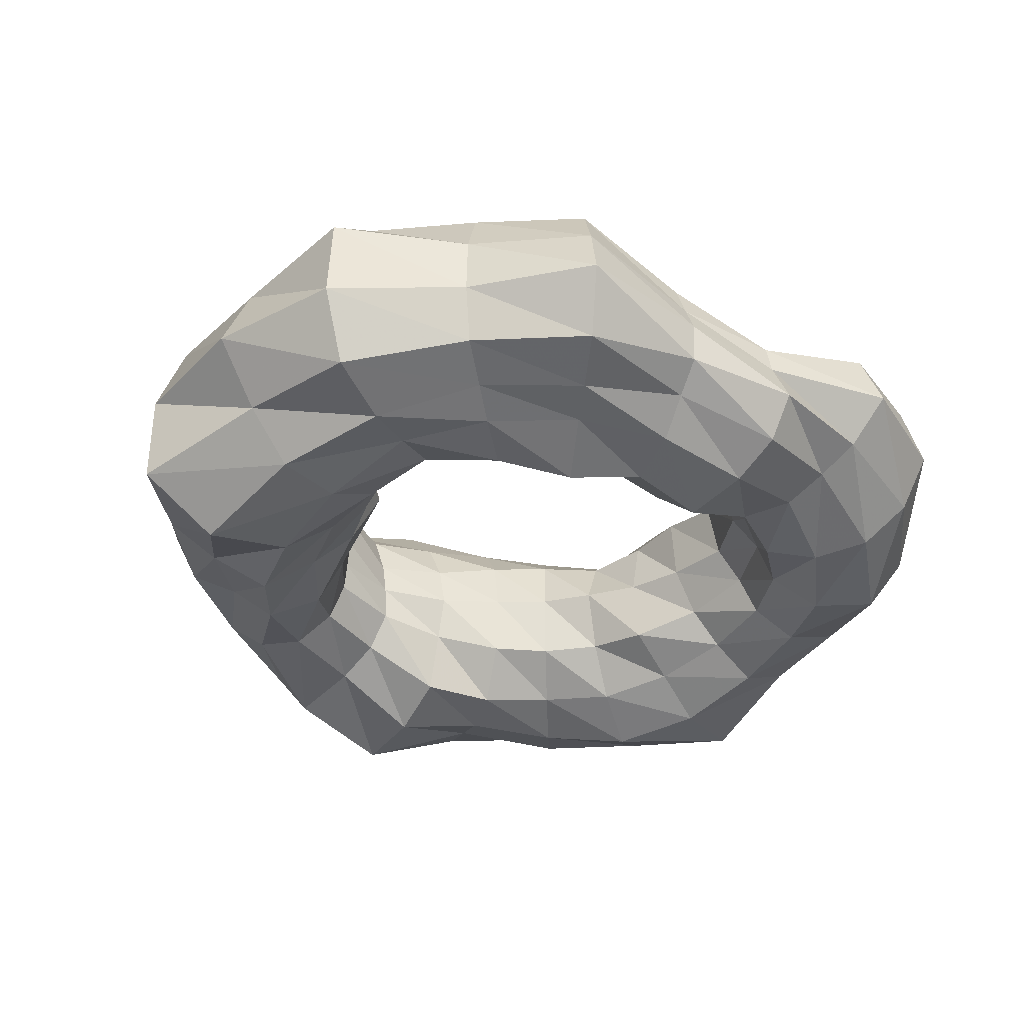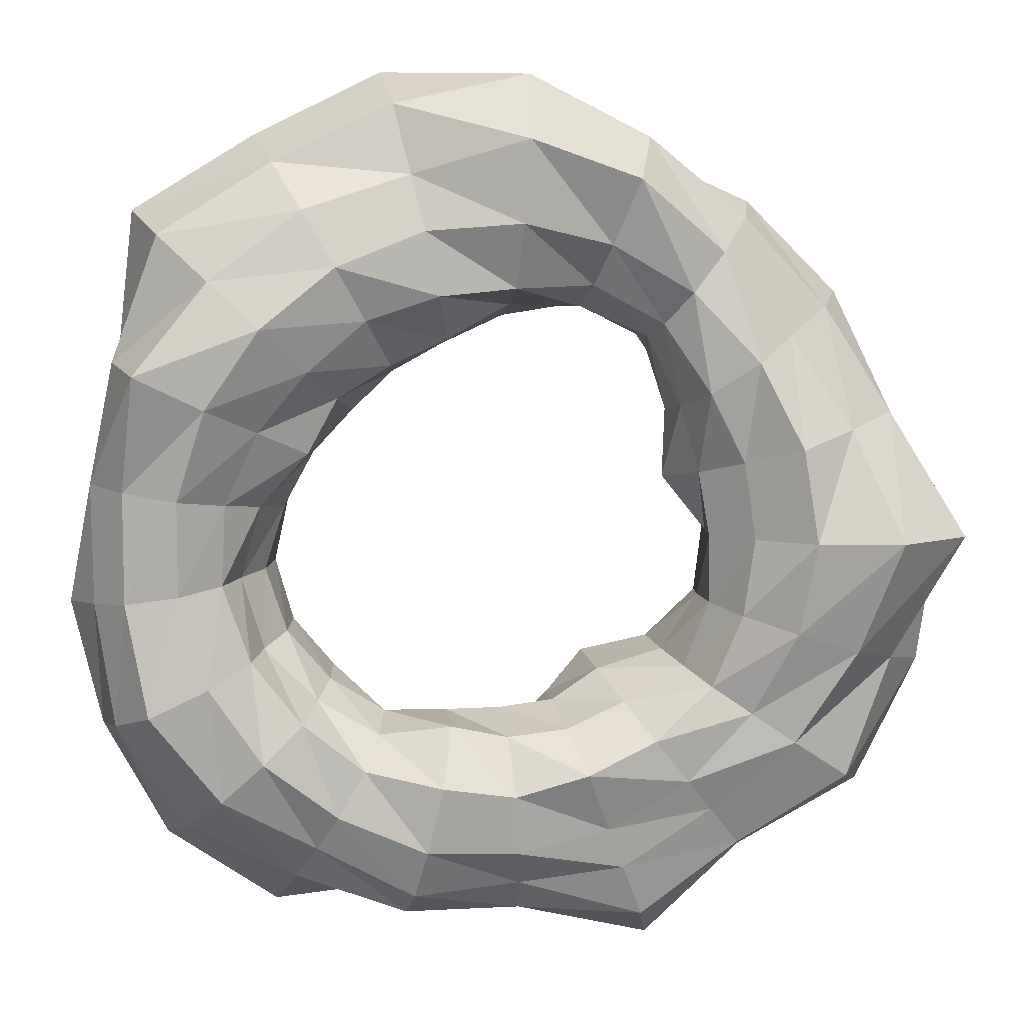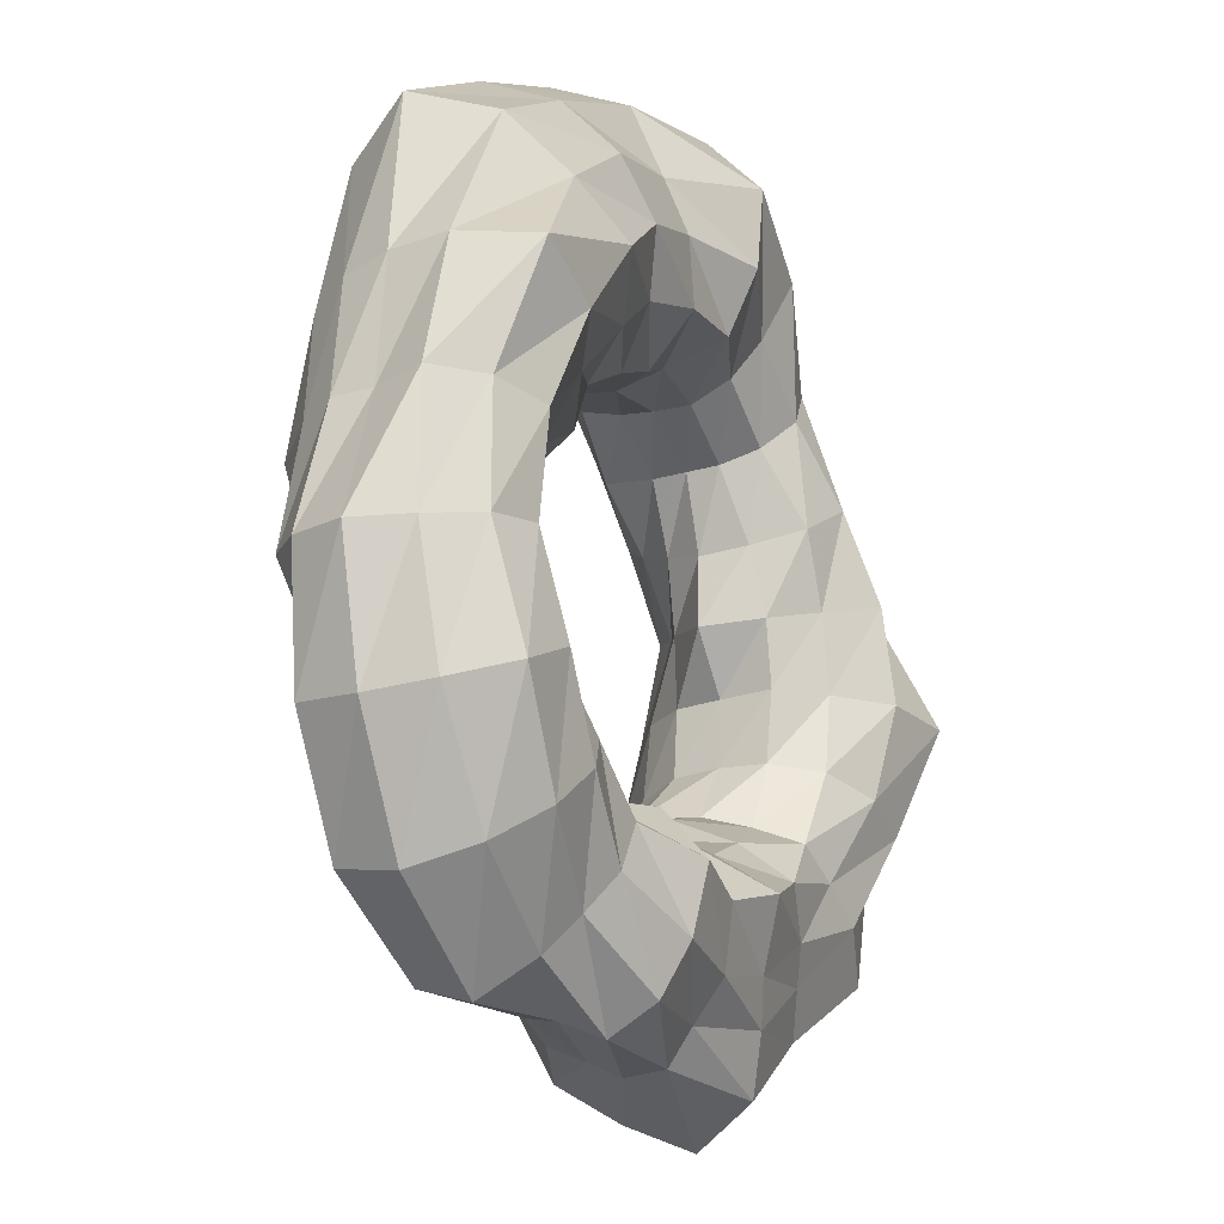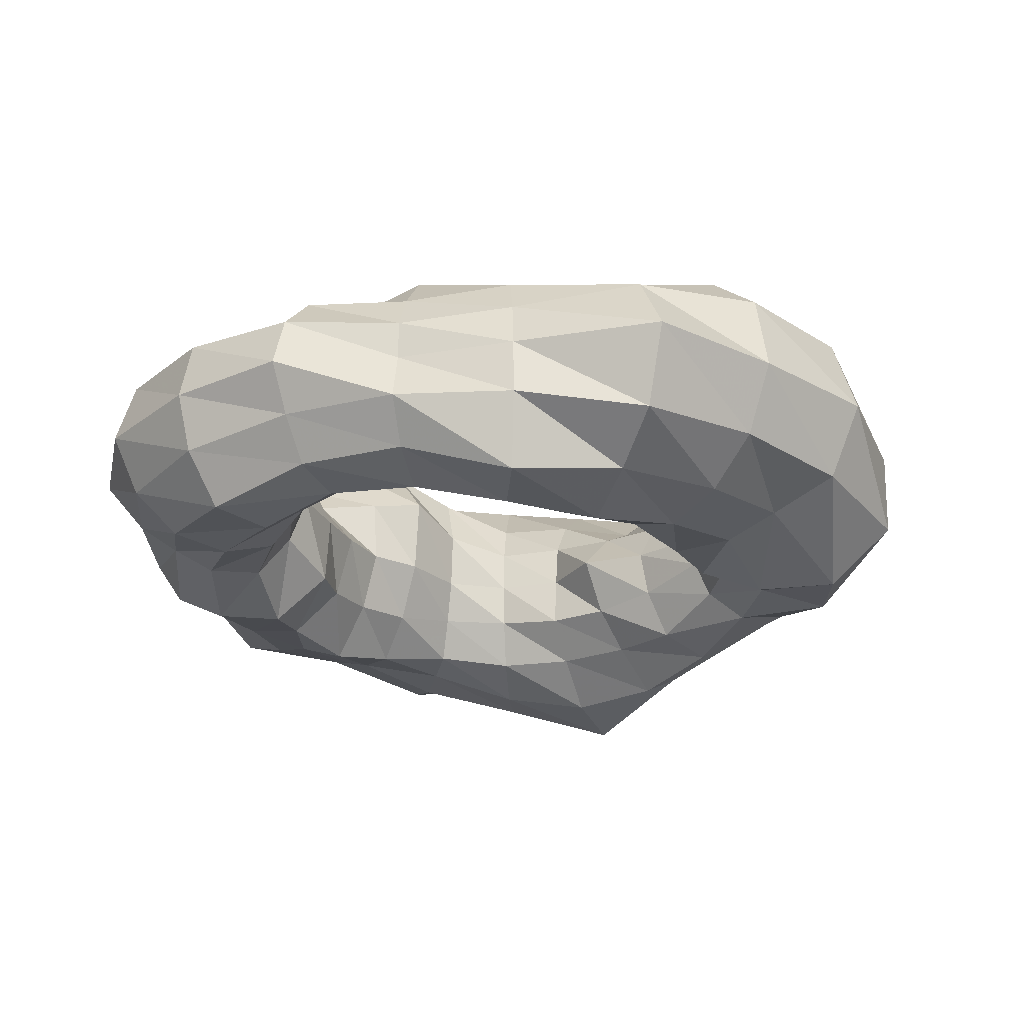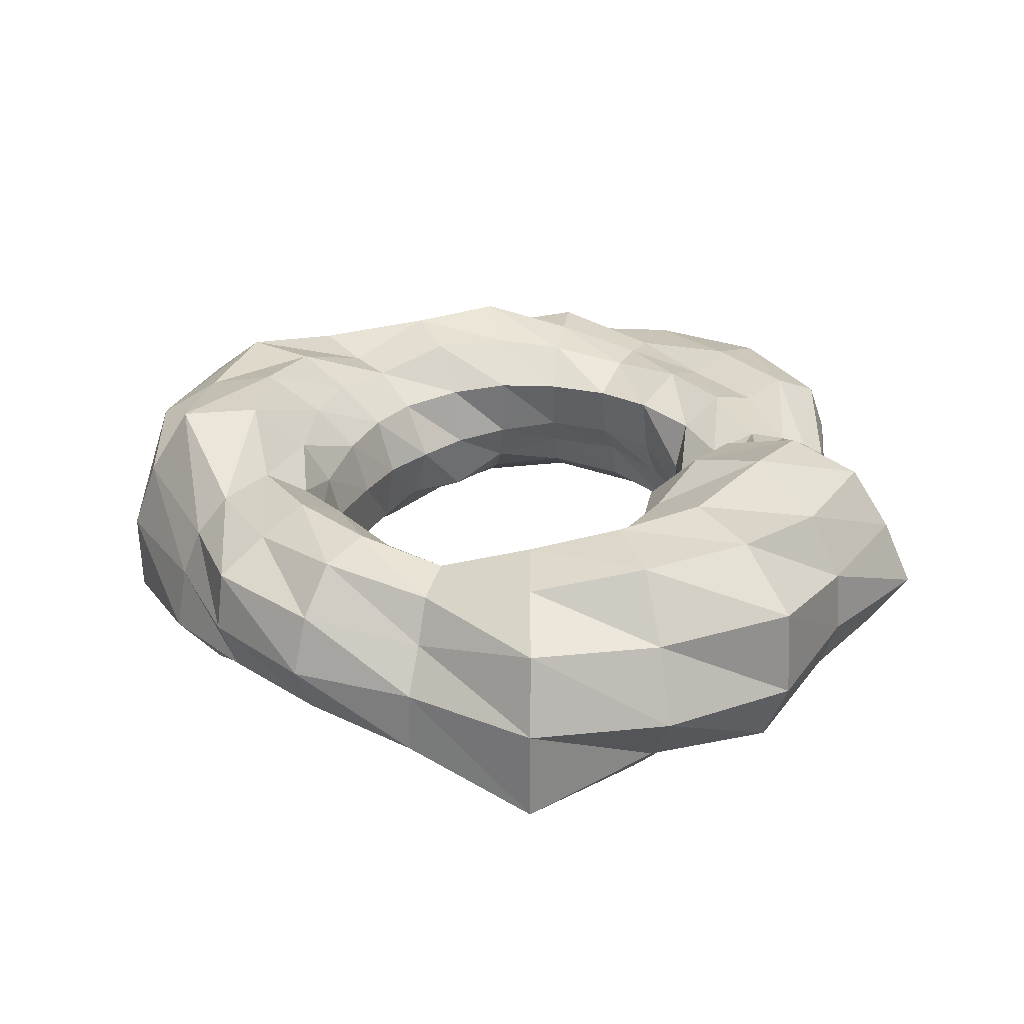
<metadata>
{"format":"obj","ext":"obj","renderer":"f3d","projection":"perspective","resolution":1024,"background":"white","views":[{"elev":-33.7,"azim":152.2,"up":"+Y"},{"elev":6.9,"azim":-6.6,"up":"+Z"},{"elev":-21.1,"azim":-63.0,"up":"+Z"},{"elev":-24.6,"azim":-68.4,"up":"+Y"},{"elev":29.0,"azim":90.1,"up":"+Y"}]}
</metadata>
<code>
g
v 0.9524 -1.687e-08 -1.165e-06
v 0.9092 -1.692e-08 -0.2804
v 0.7817 -1.323e-08 -0.5329
v 0.5326 -2.384e-08 -0.6678
v 0.3341 -1.634e-08 -0.8514
v 0.05802 -2.798e-08 -0.7742
v -0.166 -3.507e-08 -0.7272
v -0.4357 -2.116e-08 -0.7547
v -0.6548 -2.263e-08 -0.6076
v -0.7823 -2.084e-08 -0.3768
v -0.8423 -2.252e-08 -0.127
v -0.7626 -5.057e-08 0.1149
v -0.7389 -2.904e-08 0.3558
v -0.7065 -2.757e-08 0.6555
v -0.4643 -2.813e-08 0.8041
v -0.2118 -2.243e-08 0.9279
v 0.06904 -2.001e-08 0.9213
v 0.305 -2.448e-08 0.777
v 0.5367 -2.196e-08 0.673
v 0.7197 -2.142e-08 0.4907
v 0.8057 -2.586e-08 0.2485
v 0.9539 -0.1868 -1.152e-06
v 0.8193 -0.131 -0.2527
v 0.7263 -0.1435 -0.4952
v 0.5082 -0.1066 -0.6373
v 0.3056 -0.119 -0.7788
v 0.05753 -0.08042 -0.7677
v -0.1752 -0.09047 -0.7675
v -0.3957 -0.0928 -0.6853
v -0.6134 -0.1191 -0.5692
v -0.7525 -0.1182 -0.3624
v -0.7904 -0.09742 -0.1191
v -0.7939 -0.0995 0.1197
v -0.7464 -0.1143 0.3595
v -0.6552 -0.1521 0.608
v -0.432 -0.1349 0.7483
v -0.1965 -0.1457 0.8607
v 0.06878 -0.1674 0.9178
v 0.3134 -0.1313 0.7985
v 0.5109 -0.109 0.6406
v 0.6772 -0.1092 0.4617
v 0.8101 -0.1254 0.2499
v 0.8006 -0.2947 -9.844e-07
v 0.7275 -0.2267 -0.2244
v 0.6096 -0.1858 -0.4156
v 0.4449 -0.1438 -0.5579
v 0.2632 -0.1558 -0.6707
v 0.05268 -0.1289 -0.703
v -0.1628 -0.1749 -0.7132
v -0.3564 -0.1426 -0.6174
v -0.5457 -0.1973 -0.5063
v -0.6842 -0.2232 -0.3295
v -0.7279 -0.1829 -0.1097
v -0.7284 -0.1837 0.1098
v -0.7042 -0.2618 0.3391
v -0.5588 -0.2284 0.5185
v -0.3782 -0.218 0.655
v -0.1651 -0.1932 0.7235
v 0.05918 -0.2797 0.7897
v 0.2806 -0.2381 0.7149
v 0.4565 -0.1762 0.5725
v 0.5956 -0.1565 0.4061
v 0.7141 -0.2023 0.2203
v 0.6305 -0.275 -7.923e-07
v 0.6025 -0.2381 -0.1858
v 0.5209 -0.1799 -0.3552
v 0.3931 -0.1755 -0.4929
v 0.2303 -0.1758 -0.5869
v 0.04712 -0.1899 -0.6287
v -0.1403 -0.2218 -0.6147
v -0.3152 -0.1864 -0.546
v -0.4622 -0.2183 -0.4288
v -0.5681 -0.2306 -0.2736
v -0.6235 -0.206 -0.09397
v -0.6235 -0.2236 0.09397
v -0.5681 -0.2627 0.2736
v -0.4622 -0.2815 0.4288
v -0.3153 -0.2524 0.546
v -0.1403 -0.2284 0.6147
v 0.04712 -0.2725 0.6287
v 0.2303 -0.1967 0.5869
v 0.3931 -0.1907 0.4929
v 0.5209 -0.2266 0.3552
v 0.6025 -0.2638 0.1858
v 0.522 -0.1878 -6.504e-07
v 0.4994 -0.1868 -0.154
v 0.4411 -0.1674 -0.3007
v 0.3226 -0.1958 -0.4045
v 0.1819 -0.2298 -0.4634
v 0.03807 -0.2096 -0.5081
v -0.1097 -0.2381 -0.4807
v -0.2617 -0.1853 -0.4533
v -0.3841 -0.1844 -0.3564
v -0.484 -0.1615 -0.2331
v -0.5385 -0.1487 -0.08117
v -0.5308 -0.1622 0.08001
v -0.4668 -0.1947 0.2248
v -0.3697 -0.2186 0.343
v -0.2547 -0.2096 0.4412
v -0.1116 -0.2234 0.4889
v 0.03771 -0.218 0.5032
v 0.1992 -0.1477 0.5075
v 0.3428 -0.1397 0.4299
v 0.429 -0.1928 0.2925
v 0.4995 -0.1867 0.1541
v 0.4436 -0.1079 -5.495e-07
v 0.4479 -0.09338 -0.1381
v 0.3976 -0.08613 -0.2711
v 0.2689 -0.115 -0.3372
v 0.1527 -0.1227 -0.3891
v 0.03005 -0.1319 -0.4009
v -0.08552 -0.1422 -0.3747
v -0.2289 -0.0997 -0.3964
v -0.3509 -0.08759 -0.3256
v -0.4555 -0.07209 -0.2193
v -0.5002 -0.0719 -0.07539
v -0.4613 -0.09466 0.06953
v -0.3671 -0.1288 0.1768
v -0.3076 -0.1218 0.2854
v -0.2022 -0.1305 0.3503
v -0.09156 -0.1265 0.4011
v 0.03511 -0.09274 0.4685
v 0.182 -0.07639 0.4636
v 0.3212 -0.06654 0.4027
v 0.3856 -0.09451 0.2629
v 0.4204 -0.11 0.1297
v 0.4544 -6.444e-08 -5.472e-07
v 0.4406 -5.842e-08 -0.1359
v 0.3648 -5.821e-08 -0.2487
v 0.2301 -7.752e-08 -0.2885
v 0.1378 -7.616e-08 -0.3512
v 0.02738 -7.896e-08 -0.3654
v -0.08381 -7.616e-08 -0.3672
v -0.2112 -6.275e-08 -0.3659
v -0.321 -5.381e-08 -0.2978
v -0.4081 -5.4e-08 -0.1965
v -0.4508 -6.847e-08 -0.06794
v -0.4105 -6.964e-08 0.06187
v -0.3516 -7.282e-08 0.1693
v -0.2732 -7.633e-08 0.2535
v -0.1915 -7.454e-08 0.3316
v -0.0886 -7.078e-08 0.3882
v 0.03328 -6.072e-08 0.4441
v 0.1835 -4.654e-08 0.4674
v 0.3203 -4.284e-08 0.4017
v 0.3694 -5.989e-08 0.2518
v 0.3642 -7.506e-08 0.1123
v 0.4676 0.09402 -5.679e-07
v 0.4501 0.09203 -0.1388
v 0.3522 0.1179 -0.2401
v 0.22 0.1603 -0.2759
v 0.1421 0.1394 -0.3622
v 0.03387 0.1023 -0.452
v -0.1022 0.09879 -0.4478
v -0.2236 0.1058 -0.3872
v -0.3102 0.1197 -0.2878
v -0.3923 0.1126 -0.1889
v -0.4285 0.1138 -0.06458
v -0.4003 0.1303 0.06033
v -0.3776 0.1221 0.1818
v -0.3219 0.1104 0.2987
v -0.2112 0.1202 0.3658
v -0.09589 0.1152 0.4201
v 0.03504 0.09325 0.4676
v 0.1872 0.06817 0.4769
v 0.3194 0.06821 0.4005
v 0.4056 0.08051 0.2766
v 0.4525 0.09055 0.1396
v 0.5279 0.1777 -6.551e-07
v 0.5025 0.1812 -0.155
v 0.4088 0.2351 -0.2787
v 0.2921 0.2806 -0.3663
v 0.1751 0.2618 -0.4463
v 0.03977 0.1702 -0.5307
v -0.1229 0.1353 -0.5385
v -0.2686 0.1615 -0.4652
v -0.3916 0.1666 -0.3634
v -0.4902 0.1496 -0.2361
v -0.5214 0.1788 -0.07858
v -0.5042 0.2088 0.076
v -0.4576 0.2124 0.2203
v -0.391 0.1681 0.3628
v -0.2597 0.1925 0.4498
v -0.1144 0.2016 0.5012
v 0.03909 0.1861 0.5216
v 0.1982 0.1525 0.5049
v 0.3314 0.1713 0.4156
v 0.4478 0.1532 0.3053
v 0.529 0.1332 0.1632
v 0.6305 0.2489 -7.916e-07
v 0.6025 0.2802 -0.1858
v 0.5209 0.2902 -0.3552
v 0.3931 0.3321 -0.4929
v 0.2303 0.2987 -0.5869
v 0.04712 0.1935 -0.6287
v -0.1403 0.1149 -0.6147
v -0.3152 0.1378 -0.546
v -0.4622 0.137 -0.4288
v -0.5681 0.149 -0.2736
v -0.6235 0.1924 -0.09397
v -0.6235 0.2496 0.09397
v -0.5681 0.234 0.2736
v -0.4622 0.1766 0.4288
v -0.3152 0.2496 0.546
v -0.1403 0.2786 0.6147
v 0.04712 0.2823 0.6287
v 0.2303 0.2105 0.5869
v 0.3931 0.2244 0.4929
v 0.5209 0.2179 0.3552
v 0.6025 0.193 0.1858
v 0.7604 0.2251 -9.513e-07
v 0.7527 0.2724 -0.2322
v 0.6515 0.2738 -0.4442
v 0.481 0.2441 -0.6031
v 0.2823 0.2465 -0.7194
v 0.05313 0.1392 -0.7089
v -0.1522 0.09231 -0.6667
v -0.3624 0.1631 -0.6276
v -0.5318 0.1644 -0.4934
v -0.6402 0.1386 -0.3083
v -0.73 0.1867 -0.11
v -0.7139 0.1583 0.1076
v -0.6619 0.1803 0.3187
v -0.547 0.2003 0.5075
v -0.3886 0.2543 0.6731
v -0.1719 0.2456 0.7529
v 0.05908 0.2773 0.7883
v 0.2661 0.1695 0.678
v 0.4583 0.181 0.5747
v 0.6194 0.2063 0.4223
v 0.6978 0.1727 0.2152
v 0.8949 0.1527 -1.102e-06
v 0.8463 0.1474 -0.2611
v 0.7695 0.1737 -0.5246
v 0.5258 0.1229 -0.6594
v 0.312 0.129 -0.7949
v 0.05558 0.06532 -0.7417
v -0.1633 0.05946 -0.7153
v -0.4137 0.1137 -0.7166
v -0.6268 0.1296 -0.5816
v -0.7589 0.1223 -0.3655
v -0.808 0.1077 -0.1218
v -0.7612 0.08038 0.1147
v -0.7148 0.09398 0.3442
v -0.6358 0.1367 0.5899
v -0.4494 0.1549 0.7783
v -0.2006 0.1566 0.879
v 0.06533 0.1407 0.8717
v 0.2907 0.0953 0.7406
v 0.5258 0.1229 0.6593
v 0.6863 0.1156 0.4679
v 0.7444 0.08568 0.2296
g
f 1 22 23 2
f 2 23 24 3
f 3 24 25 4
f 4 25 26 5
f 5 26 27 6
f 6 27 28 7
f 7 28 29 8
f 8 29 30 9
f 9 30 31 10
f 10 31 32 11
f 11 32 33 12
f 12 33 34 13
f 13 34 35 14
f 14 35 36 15
f 15 36 37 16
f 16 37 38 17
f 17 38 39 18
f 18 39 40 19
f 19 40 41 20
f 20 41 42 21
f 21 42 22 1
f 22 43 44 23
f 23 44 45 24
f 24 45 46 25
f 25 46 47 26
f 26 47 48 27
f 27 48 49 28
f 28 49 50 29
f 29 50 51 30
f 30 51 52 31
f 31 52 53 32
f 32 53 54 33
f 33 54 55 34
f 34 55 56 35
f 35 56 57 36
f 36 57 58 37
f 37 58 59 38
f 38 59 60 39
f 39 60 61 40
f 40 61 62 41
f 41 62 63 42
f 42 63 43 22
f 43 64 65 44
f 44 65 66 45
f 45 66 67 46
f 46 67 68 47
f 47 68 69 48
f 48 69 70 49
f 49 70 71 50
f 50 71 72 51
f 51 72 73 52
f 52 73 74 53
f 53 74 75 54
f 54 75 76 55
f 55 76 77 56
f 56 77 78 57
f 57 78 79 58
f 58 79 80 59
f 59 80 81 60
f 60 81 82 61
f 61 82 83 62
f 62 83 84 63
f 63 84 64 43
f 64 85 86 65
f 65 86 87 66
f 66 87 88 67
f 67 88 89 68
f 68 89 90 69
f 69 90 91 70
f 70 91 92 71
f 71 92 93 72
f 72 93 94 73
f 73 94 95 74
f 74 95 96 75
f 75 96 97 76
f 76 97 98 77
f 77 98 99 78
f 78 99 100 79
f 79 100 101 80
f 80 101 102 81
f 81 102 103 82
f 82 103 104 83
f 83 104 105 84
f 84 105 85 64
f 85 106 107 86
f 86 107 108 87
f 87 108 109 88
f 88 109 110 89
f 89 110 111 90
f 90 111 112 91
f 91 112 113 92
f 92 113 114 93
f 93 114 115 94
f 94 115 116 95
f 95 116 117 96
f 96 117 118 97
f 97 118 119 98
f 98 119 120 99
f 99 120 121 100
f 100 121 122 101
f 101 122 123 102
f 102 123 124 103
f 103 124 125 104
f 104 125 126 105
f 105 126 106 85
f 106 127 128 107
f 107 128 129 108
f 108 129 130 109
f 109 130 131 110
f 110 131 132 111
f 111 132 133 112
f 112 133 134 113
f 113 134 135 114
f 114 135 136 115
f 115 136 137 116
f 116 137 138 117
f 117 138 139 118
f 118 139 140 119
f 119 140 141 120
f 120 141 142 121
f 121 142 143 122
f 122 143 144 123
f 123 144 145 124
f 124 145 146 125
f 125 146 147 126
f 126 147 127 106
f 127 148 149 128
f 128 149 150 129
f 129 150 151 130
f 130 151 152 131
f 131 152 153 132
f 132 153 154 133
f 133 154 155 134
f 134 155 156 135
f 135 156 157 136
f 136 157 158 137
f 137 158 159 138
f 138 159 160 139
f 139 160 161 140
f 140 161 162 141
f 141 162 163 142
f 142 163 164 143
f 143 164 165 144
f 144 165 166 145
f 145 166 167 146
f 146 167 168 147
f 147 168 148 127
f 148 169 170 149
f 149 170 171 150
f 150 171 172 151
f 151 172 173 152
f 152 173 174 153
f 153 174 175 154
f 154 175 176 155
f 155 176 177 156
f 156 177 178 157
f 157 178 179 158
f 158 179 180 159
f 159 180 181 160
f 160 181 182 161
f 161 182 183 162
f 162 183 184 163
f 163 184 185 164
f 164 185 186 165
f 165 186 187 166
f 166 187 188 167
f 167 188 189 168
f 168 189 169 148
f 169 190 191 170
f 170 191 192 171
f 171 192 193 172
f 172 193 194 173
f 173 194 195 174
f 174 195 196 175
f 175 196 197 176
f 176 197 198 177
f 177 198 199 178
f 178 199 200 179
f 179 200 201 180
f 180 201 202 181
f 181 202 203 182
f 182 203 204 183
f 183 204 205 184
f 184 205 206 185
f 185 206 207 186
f 186 207 208 187
f 187 208 209 188
f 188 209 210 189
f 189 210 190 169
f 190 211 212 191
f 191 212 213 192
f 192 213 214 193
f 193 214 215 194
f 194 215 216 195
f 195 216 217 196
f 196 217 218 197
f 197 218 219 198
f 198 219 220 199
f 199 220 221 200
f 200 221 222 201
f 201 222 223 202
f 202 223 224 203
f 203 224 225 204
f 204 225 226 205
f 205 226 227 206
f 206 227 228 207
f 207 228 229 208
f 208 229 230 209
f 209 230 231 210
f 210 231 211 190
f 211 232 233 212
f 212 233 234 213
f 213 234 235 214
f 214 235 236 215
f 215 236 237 216
f 216 237 238 217
f 217 238 239 218
f 218 239 240 219
f 219 240 241 220
f 220 241 242 221
f 221 242 243 222
f 222 243 244 223
f 223 244 245 224
f 224 245 246 225
f 225 246 247 226
f 226 247 248 227
f 227 248 249 228
f 228 249 250 229
f 229 250 251 230
f 230 251 252 231
f 231 252 232 211
f 232 1 2 233
f 233 2 3 234
f 234 3 4 235
f 235 4 5 236
f 236 5 6 237
f 237 6 7 238
f 238 7 8 239
f 239 8 9 240
f 240 9 10 241
f 241 10 11 242
f 242 11 12 243
f 243 12 13 244
f 244 13 14 245
f 245 14 15 246
f 246 15 16 247
f 247 16 17 248
f 248 17 18 249
f 249 18 19 250
f 250 19 20 251
f 251 20 21 252
f 252 21 1 232

</code>
